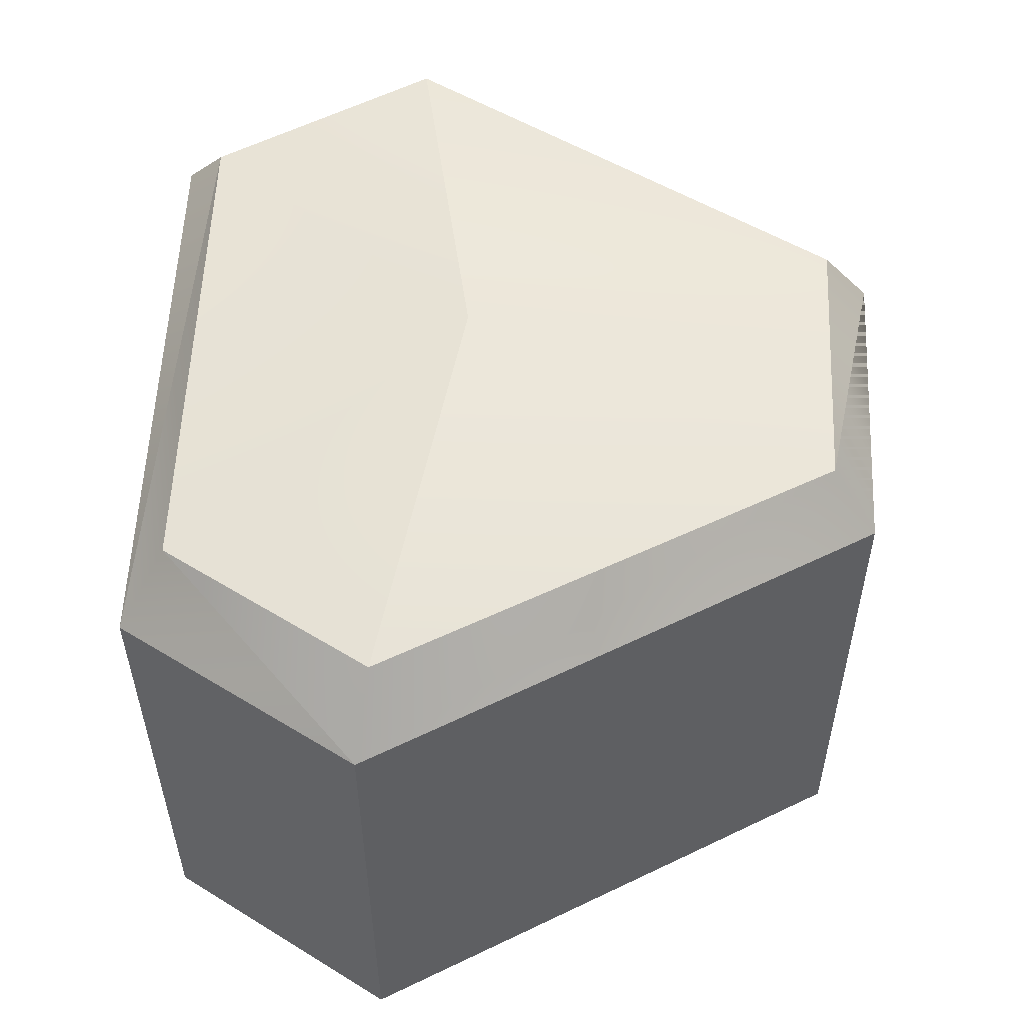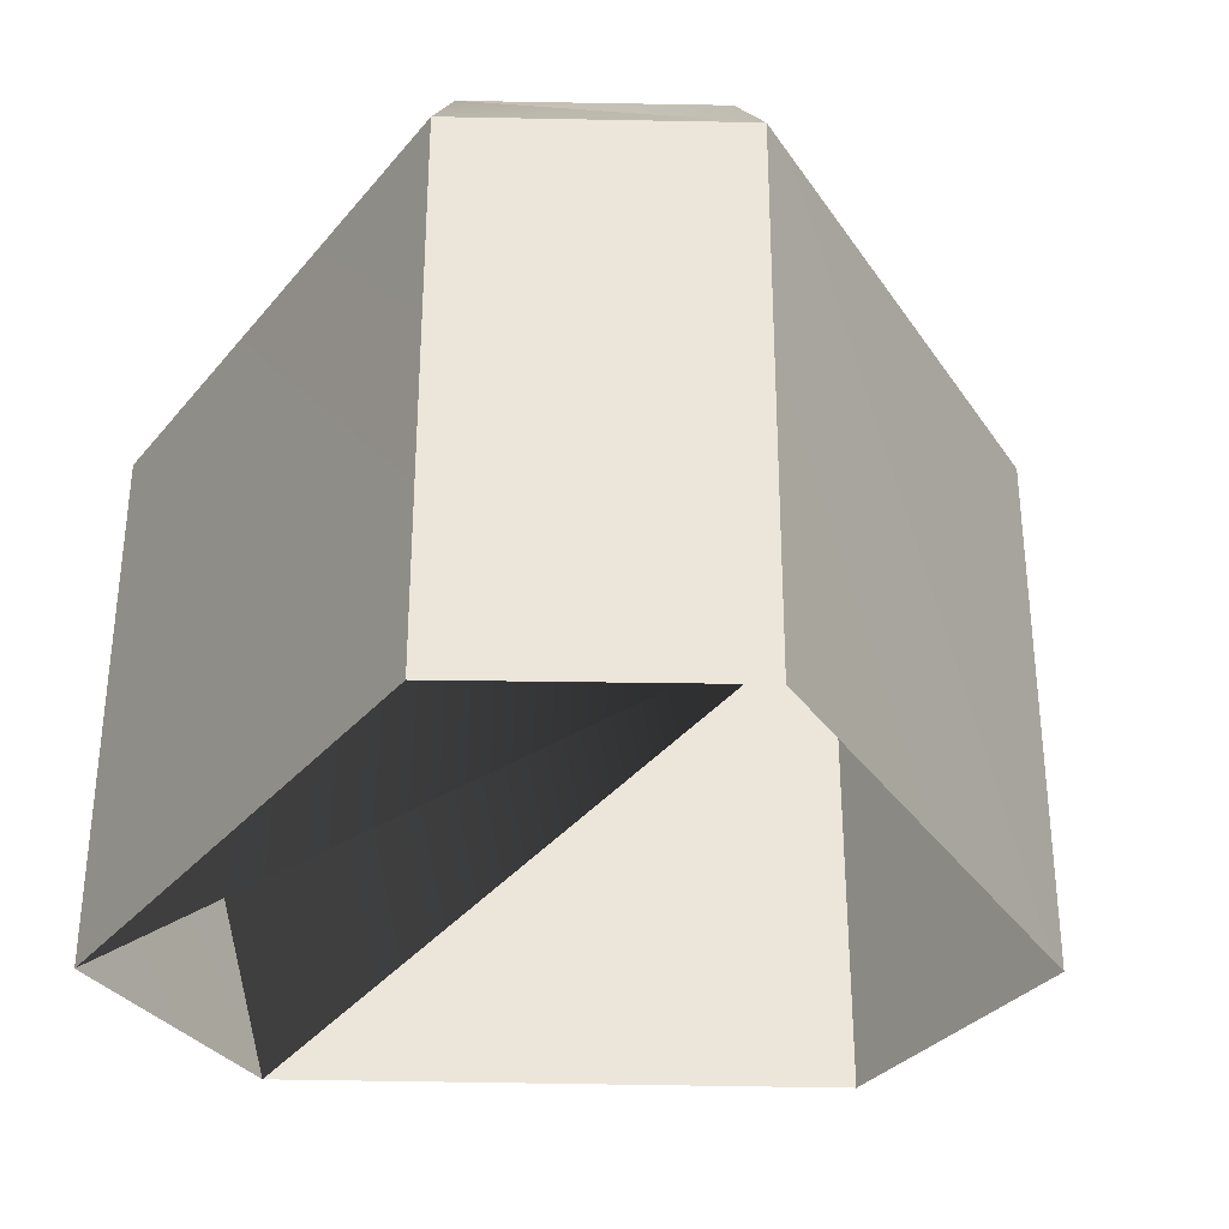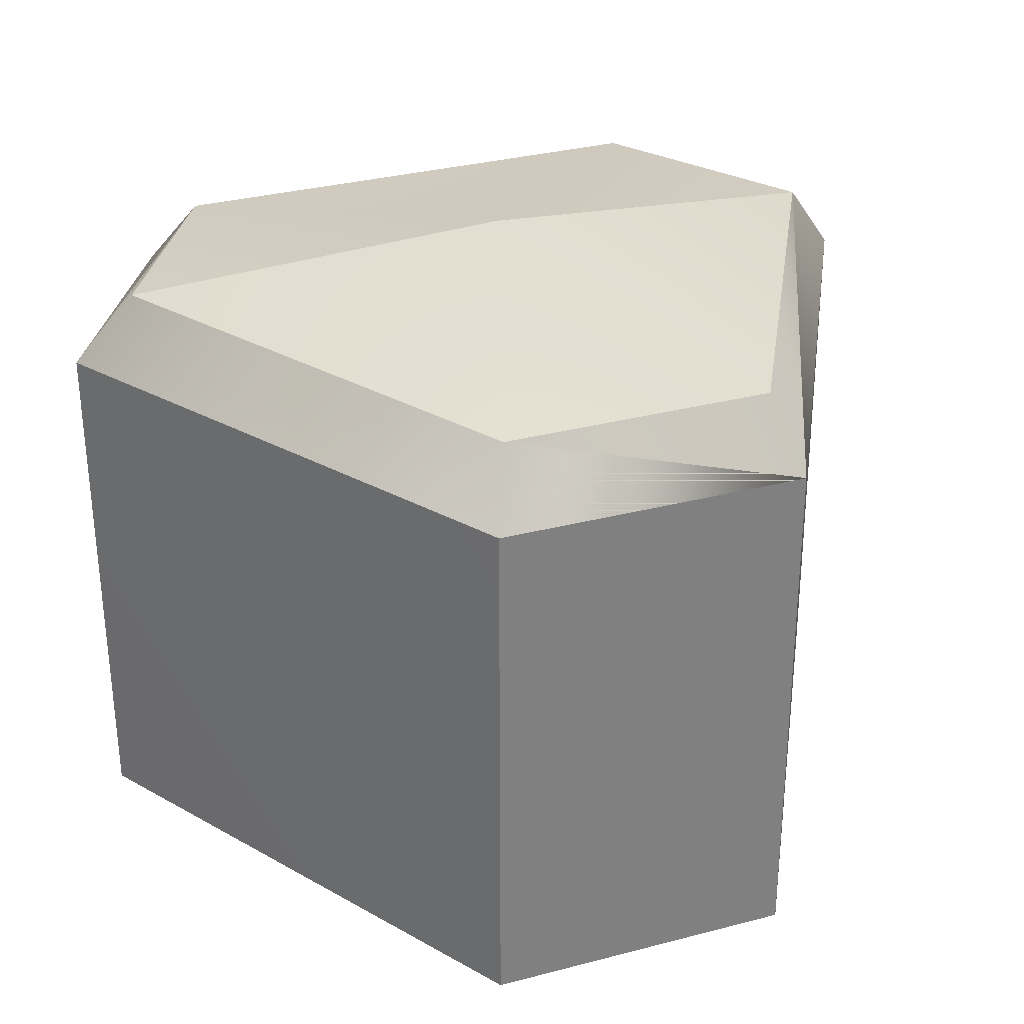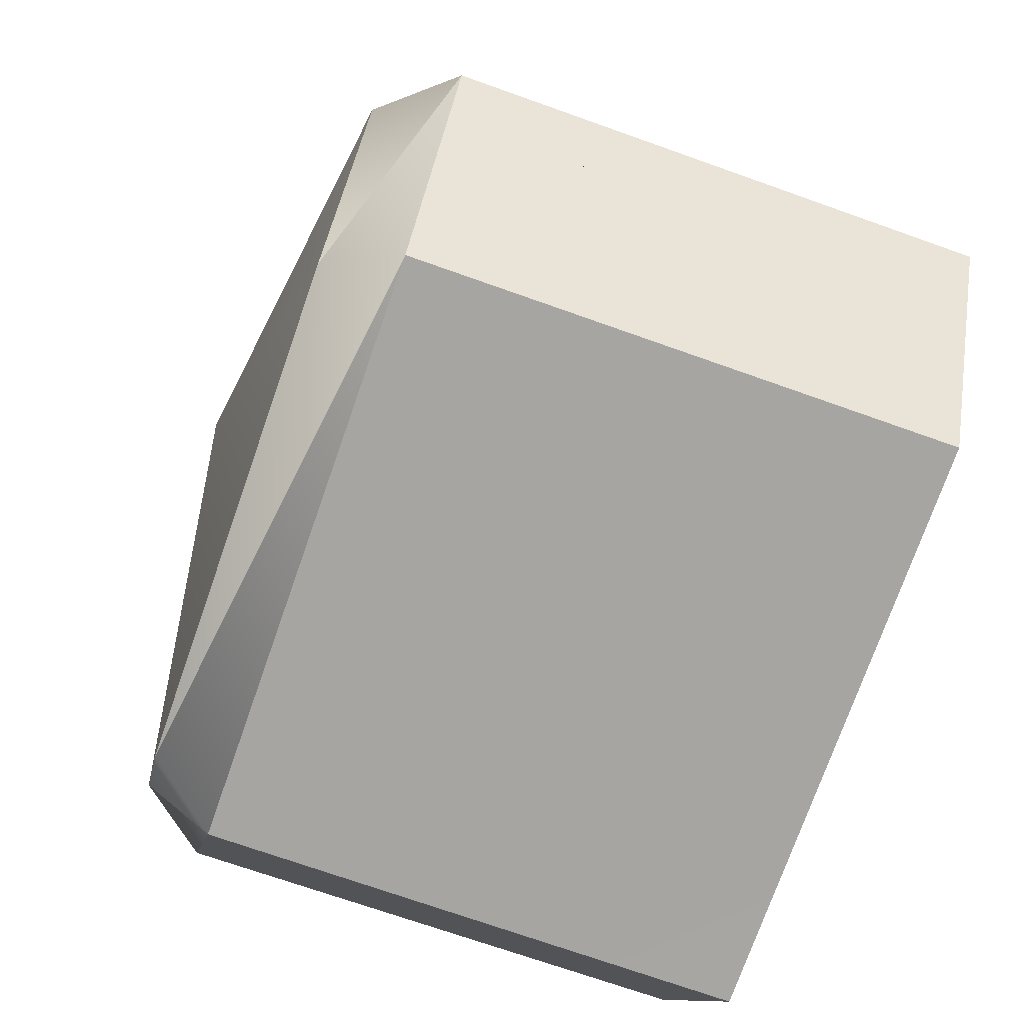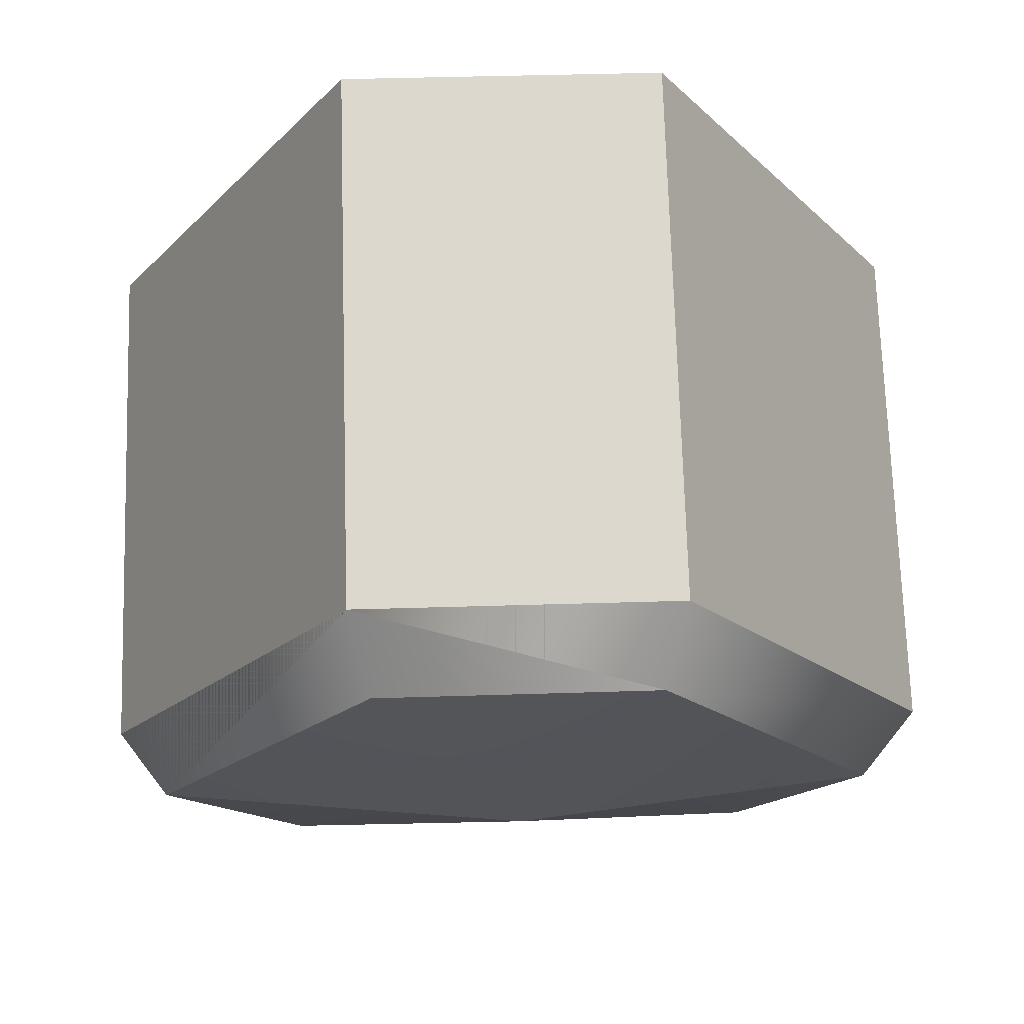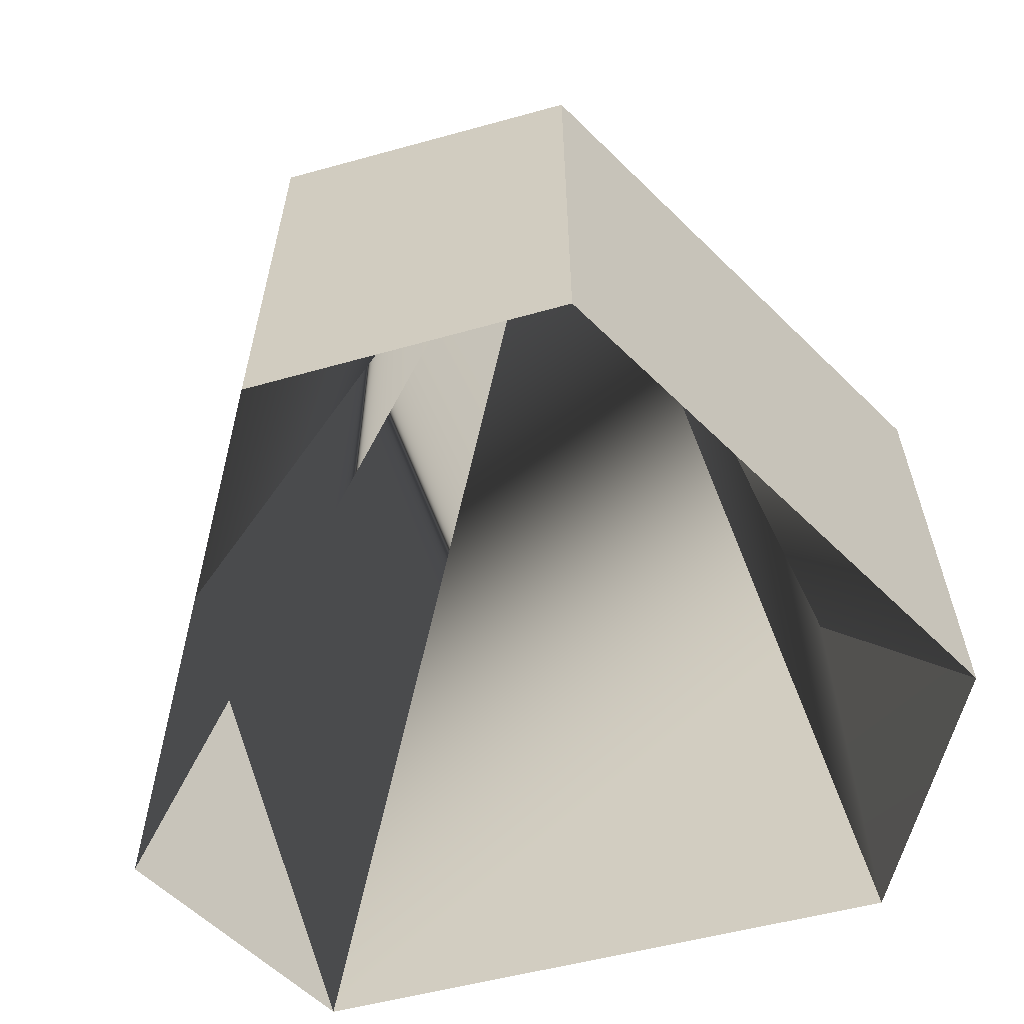
<metadata>
{"format":"obj","ext":"obj","renderer":"f3d","projection":"perspective","resolution":1024,"background":"white","views":[{"elev":54.6,"azim":-87.5,"up":"+Y"},{"elev":-31.7,"azim":-122.0,"up":"+Y"},{"elev":30.4,"azim":-21.4,"up":"+Y"},{"elev":-73.2,"azim":-109.3,"up":"+Z"},{"elev":72.4,"azim":178.3,"up":"+Z"},{"elev":-60.7,"azim":15.2,"up":"+Y"}]}
</metadata>
<code>
o S.S._Dolphin_Guard_Satellite_2
v -0.2272 0.2756 0.6351
v 0.2345 0.2756 0.6372
v 0.2658 0.1535 0.719
v 0.6546 0.2756 -0.097
v 0.7442 0.1535 -0.1174
v 0.503 0.1535 -0.5343
v 0.2658 0.1535 0.719
v -0.2653 0.1535 0.7139
v -0.2272 0.2756 0.6351
v -0.7452 0.1535 -0.1223
v -0.6398 0.2756 -0.103
v -0.4343 0.2756 -0.4511
v 0.6546 0.2756 -0.097
v 0.2345 0.2756 0.6372
v 2.2e-05 0.3646 0.0183
v -0.2272 0.2756 0.6351
v -0.6398 0.2756 -0.103
v -0.6398 0.2756 -0.103
v -0.4343 0.2756 -0.4511
v 2.2e-05 0.3646 0.0183
v 0.4357 0.2756 -0.4585
v 0.6546 0.2756 -0.097
v -0.5073 0.1535 -0.5269
v -0.5041 -0.7556 -0.5248
v 0.503 0.1535 -0.5343
v 0.5045 -0.7556 -0.5383
v 0.7442 0.1535 -0.1174
v 0.745 -0.7556 -0.1133
v 0.2658 0.1535 0.719
v 0.266 -0.7556 0.7226
v 0.5045 -0.7556 -0.5383
v 0.745 -0.7556 -0.1133
v 0.503 0.1535 -0.5343
v 0.7442 0.1535 -0.1174
v 0.266 -0.7556 0.7226
v -0.2657 -0.7556 0.7156
v 0.2658 0.1535 0.719
v -0.2653 0.1535 0.7139
v -0.7421 -0.7556 -0.1228
v -0.5041 -0.7556 -0.5248
v -0.7452 0.1535 -0.1223
v -0.5073 0.1535 -0.5269
v -0.2653 0.1535 0.7139
v -0.2657 -0.7556 0.7156
v -0.7452 0.1535 -0.1223
v -0.7421 -0.7556 -0.1228
v -0.7452 0.1535 -0.1223
v -0.5073 0.1535 -0.5269
v -0.4343 0.2756 -0.4511
v 0.4357 0.2756 -0.4585
v 0.6546 0.2756 -0.097
v 0.4357 0.2756 -0.4585
v 0.503 0.1535 -0.5343
v -0.5073 0.1535 -0.5269
f 1 1 1 2 2 2 3 3 3 29
f 2 2 2 4 4 4 3 3 3 29
f 3 3 3 4 4 4 5 5 5 29
f 4 4 4 6 6 6 5 5 5 29
f 7 7 7 8 8 8 9 9 9 29
f 8 8 8 10 10 10 9 9 9 29
f 9 9 9 10 10 10 11 11 11 29
f 10 10 10 12 12 12 11 11 11 29
f 13 13 13 14 14 14 15 15 15 29
f 14 14 14 16 16 16 15 15 15 29
f 15 15 15 16 16 16 17 17 17 29
f 18 18 18 19 19 19 20 20 20 29
f 19 19 19 21 21 21 20 20 20 29
f 20 20 20 21 21 21 22 22 22 29
f 23 23 23 24 24 24 25 25 25 29
f 24 24 24 26 26 26 25 25 25 29
f 27 27 27 28 28 28 29 29 29 29
f 28 28 28 30 30 30 29 29 29 29
f 31 31 31 32 32 32 33 33 33 29
f 32 32 32 34 34 34 33 33 33 29
f 35 35 35 36 36 36 37 37 37 29
f 36 36 36 38 38 38 37 37 37 29
f 39 39 39 40 40 40 41 41 41 29
f 40 40 40 42 42 42 41 41 41 29
f 43 43 43 44 44 44 45 45 45 29
f 44 44 44 46 46 46 45 45 45 29
f 47 47 47 48 48 48 49 49 49 29
f 48 48 48 50 50 50 49 49 49 29
f 51 51 51 52 52 52 53 53 53 29
f 52 52 52 54 54 54 53 53 53 29

</code>
